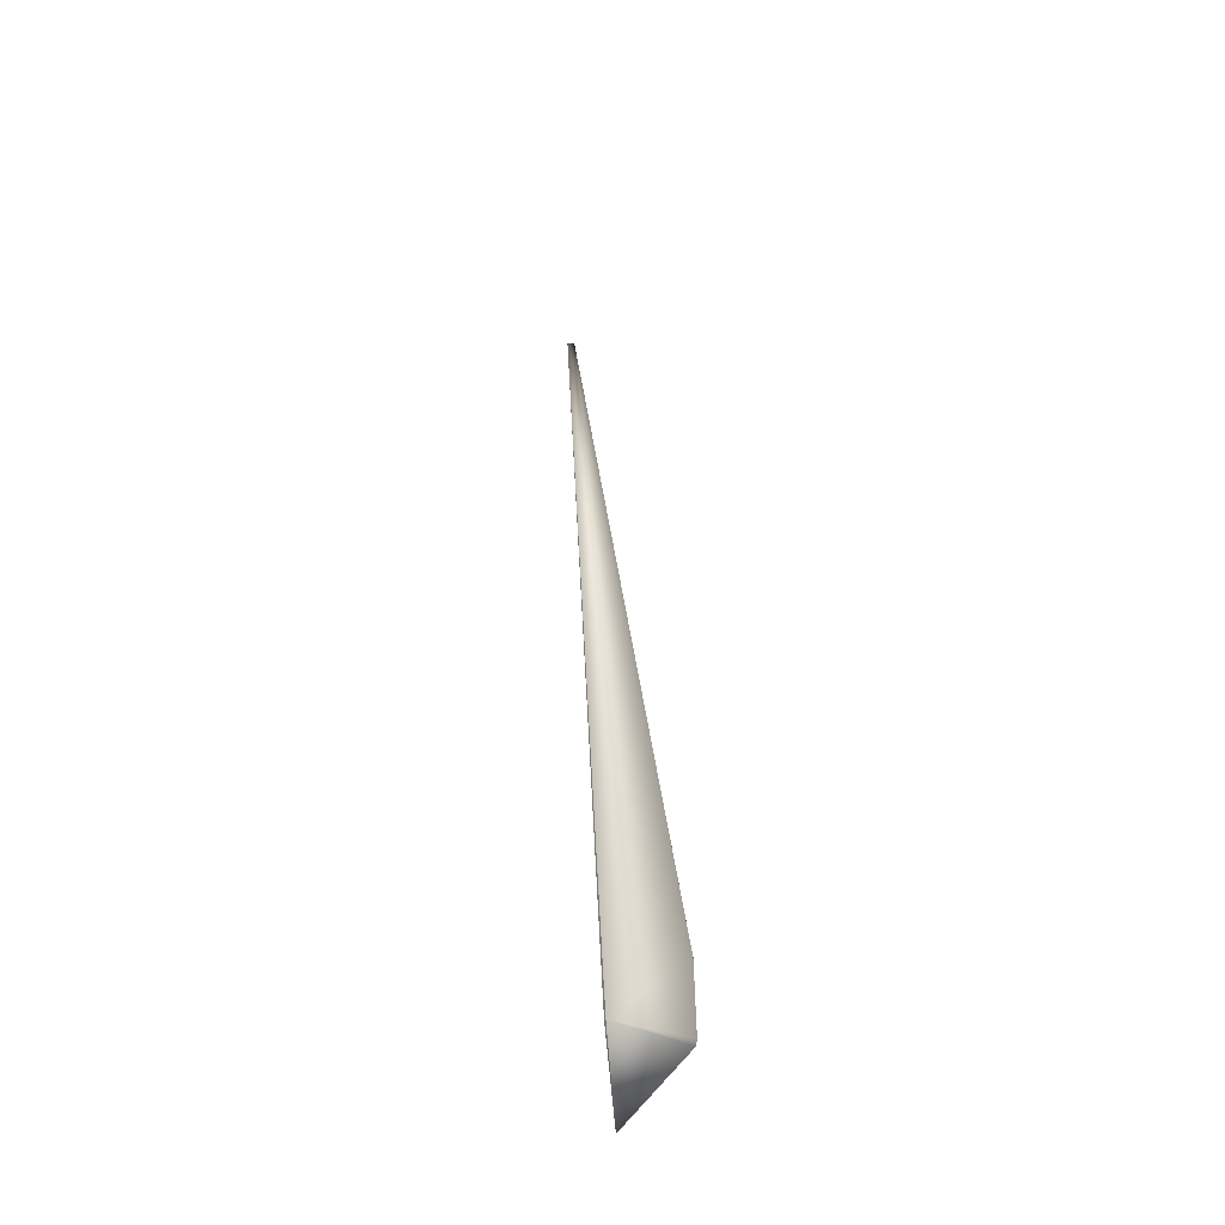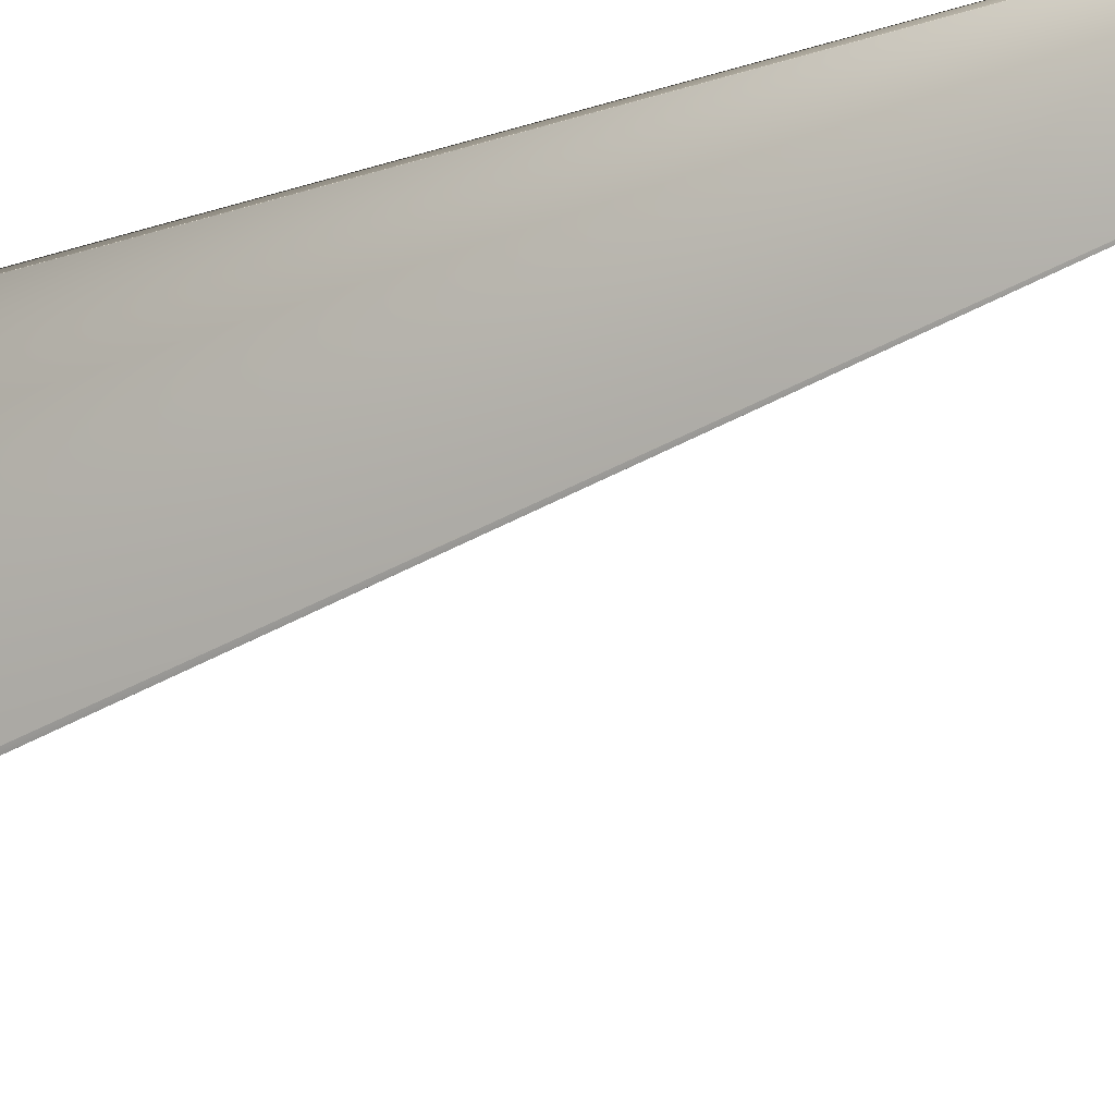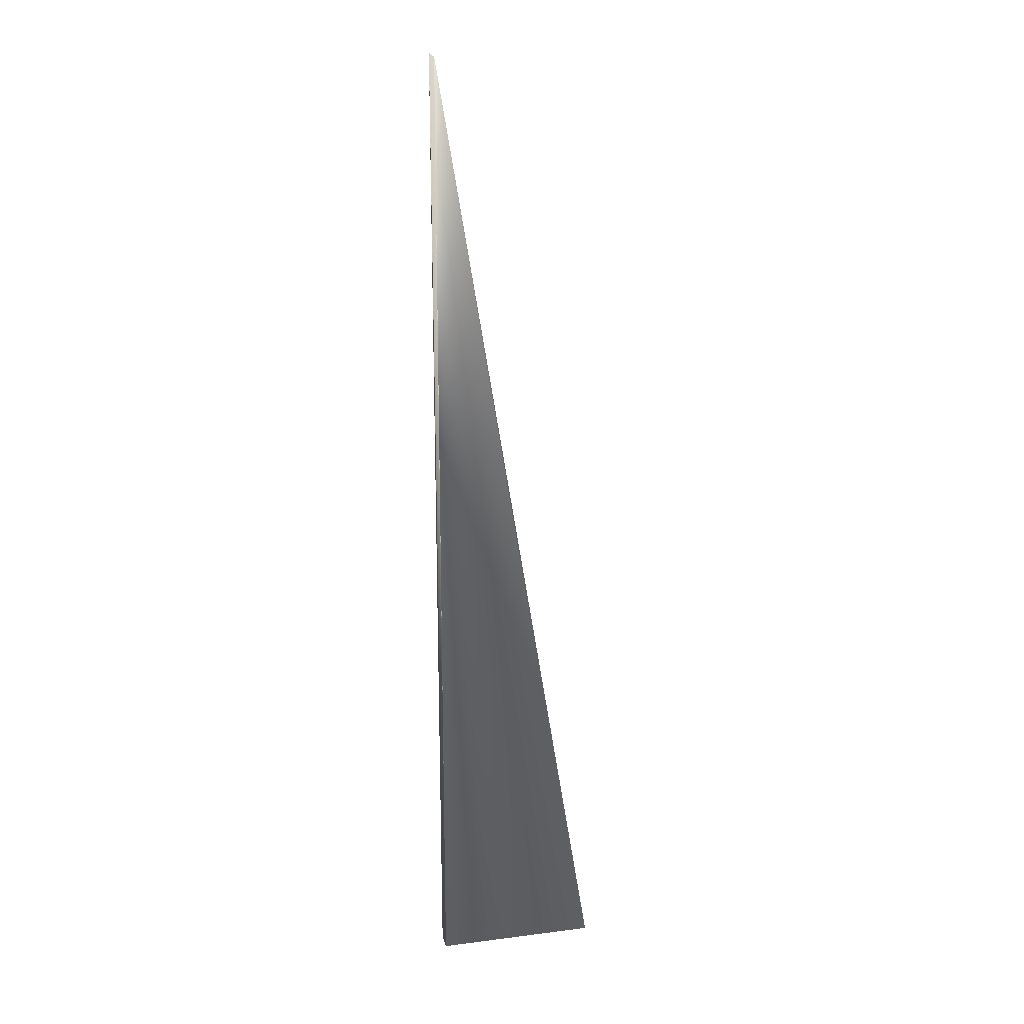
<metadata>
{"format":"obj","ext":"obj","renderer":"f3d","projection":"perspective","resolution":1024,"background":"white","views":[{"elev":-41.2,"azim":-71.4,"up":"+Z"},{"elev":56.4,"azim":-106.1,"up":"+Y"},{"elev":4.9,"azim":-175.7,"up":"+Z"}]}
</metadata>
<code>
v 0.09094 0.1215 0.7859
v 0.08694 0.0768 -0.000245
v 0.0869 0.07684 -0.000359
v 9.4e-05 8.3e-05 0.05967
v 0.000138 0.000122 0.05967
v 0.09087 0.1215 0.7858
v 0.0908 0.1216 0.7858
v 0.08686 0.07689 -0.000472
v 0.000182 0.000161 0.05967
v 0.09074 0.1217 0.7857
v 0.08682 0.07693 -0.000586
v 0.000226 0.0002 0.05967
v 0.09068 0.1217 0.7857
v 0.08677 0.07698 -0.0007
v 0.000269 0.000239 0.05967
v 0.09061 0.1218 0.7856
v 0.08673 0.07703 -0.000814
v 0.000313 0.000278 0.05967
v 0.09054 0.1219 0.7856
v 0.08669 0.07707 -0.000928
v 0.000357 0.000317 0.05967
v 0.09048 0.1219 0.7855
v 0.08665 0.07712 -0.001042
v 0.0004 0.000356 0.05967
v 0.09041 0.122 0.7854
v 0.08661 0.07716 -0.001156
v 0.000444 0.000395 0.05967
v 0.09035 0.1221 0.7854
v 0.08656 0.07721 -0.00127
v 0.000487 0.000435 0.05967
v 0.09028 0.1221 0.7853
v 0.08652 0.07725 -0.001384
v 0.000531 0.000474 0.05967
v 0.09022 0.1222 0.7853
v 0.08648 0.0773 -0.001497
v 0.000574 0.000513 0.05967
v 0.09015 0.1222 0.7852
v 0.08644 0.07734 -0.001611
v 0.000618 0.000553 0.05967
v 0.09008 0.1223 0.7852
v 0.08639 0.07739 -0.001725
v 0.000661 0.000592 0.05967
v 0.09002 0.1224 0.7851
v 0.08635 0.07743 -0.001839
v 0.000704 0.000632 0.05966
v 0.08995 0.1224 0.7851
v 0.08631 0.07748 -0.001953
v 0.000748 0.000671 0.05966
v 0.08989 0.1225 0.785
v 0.08627 0.07752 -0.002067
v 0.000791 0.000711 0.05966
v 0.08982 0.1226 0.7849
v 0.08622 0.07757 -0.002181
v 0.000834 0.00075 0.05966
v 0.08975 0.1226 0.7849
v 0.08618 0.07761 -0.002294
v 0.08969 0.1227 0.7848
v 0.08614 0.07766 -0.002408
v 0.08962 0.1228 0.7848
v 0.08609 0.0777 -0.002522
v 0.08955 0.1228 0.7847
v 0.08605 0.07774 -0.002636
v 0.08949 0.1229 0.7847
v 0.08601 0.07779 -0.00275
v 0.08942 0.123 0.7846
v 0.08596 0.07783 -0.002864
v 0.08936 0.123 0.7846
v 0.08592 0.07788 -0.002978
v 0.08929 0.1231 0.7845
v 0.08588 0.07792 -0.003091
v 0.08922 0.1232 0.7845
v 0.08583 0.07797 -0.003205
v 0.08915 0.1232 0.7844
v 0.08579 0.07801 -0.003319
v 0.08909 0.1233 0.7843
v 0.08574 0.07805 -0.003433
v 0.08902 0.1233 0.7843
v 0.0857 0.07809 -0.003547
v 0.08895 0.1234 0.7842
v 0.08565 0.07814 -0.003661
v 0.08889 0.1235 0.7842
v 0.08561 0.07818 -0.003774
v 0.08882 0.1235 0.7841
v 0.08556 0.07822 -0.003888
v 0.08875 0.1236 0.7841
v 0.08552 0.07827 -0.004002
v 0.08868 0.1237 0.784
v 0.08547 0.07831 -0.004116
v 0.08861 0.1237 0.784
v 0.08543 0.07835 -0.00423
v 0.08855 0.1238 0.7839
v 0.08538 0.0784 -0.004343
v 0.08848 0.1238 0.7838
v 0.08534 0.07844 -0.004457
v 0.08841 0.1239 0.7838
v 0.08529 0.07848 -0.004571
v 0.08834 0.124 0.7837
v 0.08525 0.07852 -0.004685
v 0.08827 0.124 0.7837
v 0.0852 0.07856 -0.004799
v 0.08821 0.1241 0.7836
v 0.08814 0.1242 0.7836
v 0.08807 0.1242 0.7835
v 0.088 0.1243 0.7835
v 0.08793 0.1243 0.7834
v 0.08786 0.1244 0.7834
v 0.08779 0.1245 0.7833
v 0.08772 0.1245 0.7832
v 0.08765 0.1246 0.7832
v 0.08759 0.1247 0.7831
v 0.08732 0.1249 0.7829
v 0.08726 0.1249 0.7829
v 0.0872 0.125 0.7828
v 0.08714 0.125 0.7828
v 0.08708 0.1251 0.7827
v 0.08702 0.1251 0.7827
v 0.08696 0.1252 0.7826
v 0.08691 0.1252 0.7826
v 0.08686 0.1253 0.7826
v 0.0868 0.1253 0.7825
v 0.08675 0.1254 0.7825
v 0.0867 0.1254 0.7824
v 0.08665 0.1255 0.7824
v 0.08661 0.1255 0.7824
v 0.08656 0.1255 0.7823
v 0.08652 0.1256 0.7823
v 0.08648 0.1256 0.7823
v 0.08643 0.1256 0.7822
v 0.08639 0.1257 0.7822
v 0.08636 0.1257 0.7822
v 0.08632 0.1257 0.7822
v 0.08628 0.1258 0.7821
v 0.08625 0.1258 0.7821
v 0.08622 0.1258 0.7821
v 0.08618 0.1259 0.782
v 0.08615 0.1259 0.782
v 0.08613 0.1259 0.782
v 0.0861 0.1259 0.782
v 0.08607 0.1259 0.782
v 0.08605 0.126 0.7819
v 0.08603 0.126 0.7819
v 0.086 0.126 0.7819
v 0.08598 0.126 0.7819
v 0.08597 0.126 0.7819
v 0.08595 0.126 0.7819
v 0.08593 0.1261 0.7819
v 0.08592 0.1261 0.7818
v 0.0859 0.1261 0.7818
v 0.08589 0.1261 0.7818
v 0.08588 0.1261 0.7818
v 0.08588 0.1261 0.7818
v 0.08587 0.1261 0.7818
v 0.08586 0.1261 0.7818
v 0.08586 0.1261 0.7818
v 0.08586 0.1261 0.7818
v 0.08585 0.1261 0.7818
v -0.001448 -0.001386 0
v 0.08353 0.07992 -0.008717
v -0.000206 -0.000197 -0.003785
v -0.04055 0.04591 0
v -0.04057 0.04588 0
v -0.04233 0.04424 0
v -0.0406 0.04586 0
v 0.08515 0.0786 -0.004912
v -0.04062 0.04584 0
v -0.04065 0.04582 0
v -0.04067 0.0458 0
v 0.08511 0.07865 -0.005026
v -0.0407 0.04578 0
v -0.04072 0.04575 0
v -0.04075 0.04573 0
v 0.08506 0.07869 -0.00514
v -0.04077 0.04571 0
v -0.04079 0.04569 0
v 0.08502 0.07873 -0.005254
v -0.04082 0.04567 0
v -0.04084 0.04564 0
v -0.04087 0.04562 0
v 0.08497 0.07877 -0.005367
v -0.04089 0.0456 0
v -0.04092 0.04558 0
v -0.04094 0.04556 0
v 0.08492 0.07881 -0.005481
v -0.04096 0.04553 0
v -0.04099 0.04551 0
v 0.08488 0.07885 -0.005595
v -0.04101 0.04549 0
v -0.04104 0.04547 0
v -0.04106 0.04545 0
v 0.08483 0.07889 -0.005708
v -0.04109 0.04543 0
v -0.04111 0.0454 0
v -0.04113 0.04538 0
v 0.08478 0.07893 -0.005822
v -0.04116 0.04536 0
v -0.04118 0.04534 0
v 0.08474 0.07897 -0.005936
v -0.04121 0.04532 0
v -0.04123 0.04529 0
v 0.08469 0.07901 -0.006047
v -0.04126 0.04527 0
v -0.04128 0.04525 0
v 0.08464 0.07905 -0.006156
v -0.0413 0.04523 0
v -0.04133 0.04521 0
v 0.0846 0.07909 -0.006263
v -0.04135 0.04518 0
v -0.04138 0.04516 0
v 0.08455 0.07913 -0.006367
v -0.0414 0.04514 0
v -0.04142 0.04512 0
v 0.08451 0.07916 -0.00647
v -0.04145 0.04509 0
v -0.04147 0.04507 0
v 0.08447 0.0792 -0.00657
v -0.04149 0.04505 0
v 0.08443 0.07923 -0.006667
v -0.04152 0.04503 0
v -0.04154 0.04501 0
v 0.08439 0.07927 -0.006763
v -0.04157 0.04498 0
v -0.04159 0.04496 0
v 0.08435 0.0793 -0.006856
v -0.04161 0.04494 0
v 0.08431 0.07933 -0.006947
v -0.04164 0.04492 0
v 0.08427 0.07936 -0.007035
v -0.04166 0.04489 0
v -0.04169 0.04487 0
v 0.08423 0.07939 -0.007122
v -0.04171 0.04485 0
v 0.0842 0.07942 -0.007206
v -0.04173 0.04483 0
v 0.08416 0.07945 -0.007288
v -0.04176 0.0448 0
v 0.08752 0.1247 0.7831
v 0.08745 0.1248 0.783
v 0.08739 0.1248 0.783
v 0.08413 0.07947 -0.007367
v -0.04178 0.04478 0
v 0.08409 0.0795 -0.007444
v -0.0418 0.04476 0
v -0.04183 0.04474 0
v 0.08406 0.07952 -0.007519
v -0.04185 0.04472 0
v 0.08403 0.07955 -0.007592
v -0.04187 0.0447 0
v 0.084 0.07957 -0.007662
v -0.04189 0.04468 0
v -0.04191 0.04466 0
v 0.08397 0.07959 -0.00773
v -0.04193 0.04464 0
v 0.08394 0.07962 -0.007796
v -0.04195 0.04462 0
v 0.08391 0.07964 -0.00786
v -0.04197 0.0446 0
v 0.08389 0.07966 -0.007921
v -0.04199 0.04458 0
v -0.042 0.04457 0
v 0.08386 0.07968 -0.00798
v -0.04202 0.04455 0
v 0.08384 0.0797 -0.008037
v -0.04204 0.04453 0
v 0.08381 0.07972 -0.008091
v -0.04205 0.04452 0
v 0.08379 0.07973 -0.008143
v -0.04207 0.0445 0
v 0.08377 0.07975 -0.008193
v -0.04209 0.04449 0
v -0.0421 0.04447 0
v 0.08374 0.07977 -0.008241
v -0.04211 0.04446 0
v 0.08372 0.07978 -0.008286
v -0.04213 0.04444 0
v 0.08371 0.0798 -0.008329
v -0.04214 0.04443 0
v 0.08369 0.07981 -0.00837
v -0.04216 0.04442 0
v 0.08367 0.07982 -0.008409
v -0.04217 0.04441 0
v 0.08365 0.07983 -0.008445
v -0.04218 0.04439 0
v 0.08364 0.07984 -0.008479
v -0.04219 0.04438 0
v -0.0422 0.04437 0
v 0.08363 0.07985 -0.008511
v -0.04221 0.04436 0
v 0.08361 0.07986 -0.00854
v -0.04222 0.04435 0
v 0.0836 0.07987 -0.008568
v -0.04223 0.04434 0
v 0.08359 0.07988 -0.008593
v 0.08358 0.07989 -0.008615
v -0.04224 0.04433 0
v 0.08357 0.07989 -0.008636
v -0.04225 0.04432 0
v 0.08356 0.0799 -0.008654
v -0.04226 0.04432 0
v 0.08356 0.07991 -0.00867
v -0.04227 0.04431 0
v 0.08355 0.07991 -0.008683
v 0.08354 0.07991 -0.008695
v -0.04228 0.0443 0
v 0.08354 0.07992 -0.008704
v 0.08354 0.07992 -0.00871
v -0.04228 0.04429 0
v -0.04229 0.04429 0
v -0.04229 0.04428 0
v -0.0423 0.04428 0
v -0.04231 0.04427 0
v -0.04231 0.04426 0
v -0.04231 0.04426 0
v -0.04232 0.04426 0
v -0.04232 0.04425 0
v -0.04232 0.04425 0
v -0.04233 0.04425 0
v -0.04233 0.04425 0
f 1 2 3
f 1 4 5
f 1 6 7
f 1 3 8
f 1 5 9
f 1 7 10
f 1 8 11
f 1 9 12
f 1 10 13
f 1 11 14
f 1 12 15
f 1 13 16
f 1 14 17
f 1 15 18
f 1 16 19
f 1 17 20
f 1 18 21
f 1 19 22
f 1 20 23
f 1 21 24
f 1 22 25
f 1 23 26
f 1 24 27
f 1 25 28
f 1 26 29
f 1 27 30
f 1 28 31
f 1 29 32
f 1 30 33
f 1 31 34
f 1 32 35
f 1 33 36
f 1 34 37
f 1 35 38
f 1 36 39
f 1 37 40
f 1 38 41
f 1 39 42
f 1 40 43
f 1 41 44
f 1 42 45
f 1 43 46
f 1 44 47
f 1 45 48
f 1 46 49
f 1 47 50
f 1 48 51
f 1 49 52
f 1 50 53
f 1 51 54
f 1 52 55
f 1 53 56
f 1 54 2
f 1 55 57
f 1 56 58
f 1 57 59
f 1 58 60
f 1 59 61
f 1 60 62
f 1 61 63
f 1 62 64
f 1 63 65
f 1 64 66
f 1 65 67
f 1 66 68
f 1 67 69
f 1 68 70
f 1 69 71
f 1 70 72
f 1 71 73
f 1 72 74
f 1 73 75
f 1 74 76
f 1 75 77
f 1 76 78
f 1 77 79
f 1 78 80
f 1 79 81
f 1 80 82
f 1 81 83
f 1 82 84
f 1 83 85
f 1 84 86
f 1 85 87
f 1 86 88
f 1 87 89
f 1 88 90
f 1 89 91
f 1 90 92
f 1 91 93
f 1 92 94
f 1 93 95
f 1 94 96
f 1 95 97
f 1 96 98
f 1 97 99
f 1 98 100
f 1 99 101
f 1 100 6
f 1 101 102
f 1 102 103
f 1 103 104
f 1 104 105
f 1 105 106
f 1 106 107
f 1 107 108
f 1 108 109
f 1 109 110
f 1 110 111
f 1 111 112
f 1 112 113
f 1 113 114
f 1 114 115
f 1 115 116
f 1 116 117
f 1 117 118
f 1 118 119
f 1 119 120
f 1 120 121
f 1 121 122
f 1 122 123
f 1 123 124
f 1 124 125
f 1 125 126
f 1 126 127
f 1 127 128
f 1 128 129
f 1 129 130
f 1 130 131
f 1 131 132
f 1 132 133
f 1 133 134
f 1 134 135
f 1 135 136
f 1 136 137
f 1 137 138
f 1 138 139
f 1 139 140
f 1 140 141
f 1 141 142
f 1 142 143
f 1 143 144
f 1 144 145
f 1 145 146
f 1 146 147
f 1 147 148
f 1 148 149
f 1 149 150
f 1 150 151
f 1 151 152
f 1 152 153
f 1 153 154
f 1 154 155
f 1 155 156
f 1 156 4
f 2 4 157
f 2 5 4
f 2 9 5
f 2 12 9
f 2 15 12
f 2 18 15
f 2 21 18
f 2 24 21
f 2 27 24
f 2 30 27
f 2 33 30
f 2 36 33
f 2 39 36
f 2 42 39
f 2 45 42
f 2 48 45
f 2 51 48
f 2 54 51
f 2 158 3
f 2 159 158
f 2 157 159
f 160 161 156
f 160 156 158
f 160 158 161
f 4 156 162
f 4 162 157
f 6 100 7
f 3 158 8
f 161 163 156
f 161 158 163
f 7 100 164
f 7 164 10
f 8 158 11
f 163 165 156
f 163 158 165
f 10 164 13
f 11 158 14
f 165 166 156
f 165 158 166
f 13 164 16
f 14 158 17
f 166 167 156
f 166 158 167
f 16 164 168
f 16 168 19
f 17 158 20
f 167 169 156
f 167 158 169
f 19 168 22
f 20 158 23
f 169 170 156
f 169 158 170
f 22 168 25
f 23 158 26
f 170 171 156
f 170 158 171
f 25 168 172
f 25 172 28
f 26 158 29
f 171 173 156
f 171 158 173
f 28 172 31
f 29 158 32
f 173 174 156
f 173 158 174
f 31 172 175
f 31 175 34
f 32 158 35
f 174 176 156
f 174 158 176
f 34 175 37
f 35 158 38
f 176 177 156
f 176 158 177
f 37 175 40
f 38 158 41
f 177 178 156
f 177 158 178
f 40 175 179
f 40 179 43
f 41 158 44
f 178 180 156
f 178 158 180
f 43 179 46
f 44 158 47
f 180 181 156
f 180 158 181
f 46 179 49
f 47 158 50
f 181 182 156
f 181 158 182
f 49 179 183
f 49 183 52
f 50 158 53
f 182 184 156
f 182 158 184
f 52 183 55
f 53 158 56
f 184 185 156
f 184 158 185
f 55 183 186
f 55 186 57
f 56 158 58
f 185 187 156
f 185 158 187
f 57 186 59
f 58 158 60
f 187 188 156
f 187 158 188
f 59 186 61
f 60 158 62
f 188 189 156
f 188 158 189
f 61 186 190
f 61 190 63
f 62 158 64
f 189 191 156
f 189 158 191
f 63 190 65
f 64 158 66
f 191 192 156
f 191 158 192
f 65 190 67
f 66 158 68
f 192 193 156
f 192 158 193
f 67 190 194
f 67 194 69
f 68 158 70
f 193 195 156
f 193 158 195
f 69 194 71
f 70 158 72
f 195 196 156
f 195 158 196
f 71 194 197
f 71 197 73
f 72 158 74
f 196 198 156
f 196 158 198
f 73 197 75
f 74 158 76
f 198 199 156
f 198 158 199
f 75 197 200
f 75 200 77
f 76 158 78
f 199 201 156
f 199 158 201
f 77 200 79
f 78 158 80
f 201 202 156
f 201 158 202
f 79 200 203
f 79 203 81
f 80 158 82
f 202 204 156
f 202 158 204
f 81 203 83
f 82 158 84
f 204 205 156
f 204 158 205
f 83 203 206
f 83 206 85
f 84 158 86
f 205 207 156
f 205 158 207
f 85 206 87
f 86 158 88
f 207 208 156
f 207 158 208
f 87 206 209
f 87 209 89
f 88 158 90
f 208 210 156
f 208 158 210
f 89 209 91
f 90 158 92
f 210 211 156
f 210 158 211
f 91 209 212
f 91 212 93
f 92 158 94
f 211 213 156
f 211 158 213
f 93 212 95
f 94 158 96
f 213 214 156
f 213 158 214
f 95 212 215
f 95 215 97
f 96 158 98
f 214 216 156
f 214 158 216
f 97 215 217
f 97 217 99
f 98 158 100
f 216 218 156
f 216 158 218
f 99 217 101
f 100 158 164
f 218 219 156
f 218 158 219
f 101 217 220
f 101 220 102
f 164 158 168
f 219 221 156
f 219 158 221
f 102 220 103
f 168 158 172
f 221 222 156
f 221 158 222
f 103 220 223
f 103 223 104
f 172 158 175
f 222 224 156
f 222 158 224
f 104 223 225
f 104 225 105
f 175 158 179
f 224 226 156
f 224 158 226
f 105 225 227
f 105 227 106
f 179 158 183
f 226 228 156
f 226 158 228
f 106 227 107
f 183 158 186
f 228 229 156
f 228 158 229
f 107 227 230
f 107 230 108
f 186 158 190
f 229 231 156
f 229 158 231
f 108 230 232
f 108 232 109
f 190 158 194
f 231 233 156
f 231 158 233
f 109 232 234
f 109 234 110
f 194 158 197
f 233 235 156
f 233 158 235
f 110 236 237
f 110 237 238
f 110 238 111
f 110 234 239
f 110 239 236
f 197 158 200
f 235 240 156
f 235 158 240
f 236 239 241
f 236 241 237
f 200 158 203
f 240 242 156
f 240 158 242
f 237 241 238
f 203 158 206
f 242 243 156
f 242 158 243
f 238 241 244
f 238 244 111
f 206 158 209
f 243 245 156
f 243 158 245
f 111 244 246
f 111 246 112
f 209 158 212
f 245 247 156
f 245 158 247
f 112 246 248
f 112 248 113
f 212 158 215
f 247 249 156
f 247 158 249
f 113 248 114
f 215 158 217
f 249 250 156
f 249 158 250
f 114 248 251
f 114 251 115
f 217 158 220
f 250 252 156
f 250 158 252
f 115 251 253
f 115 253 116
f 220 158 223
f 252 254 156
f 252 158 254
f 116 253 255
f 116 255 117
f 223 158 225
f 254 256 156
f 254 158 256
f 117 255 257
f 117 257 118
f 225 158 227
f 256 258 156
f 256 158 258
f 118 257 119
f 227 158 230
f 258 259 156
f 258 158 259
f 119 257 260
f 119 260 120
f 230 158 232
f 259 261 156
f 259 158 261
f 120 260 262
f 120 262 121
f 232 158 234
f 261 263 156
f 261 158 263
f 121 262 264
f 121 264 122
f 234 158 239
f 263 265 156
f 263 158 265
f 122 264 266
f 122 266 123
f 239 158 241
f 265 267 156
f 265 158 267
f 123 266 268
f 123 268 124
f 241 158 244
f 267 269 156
f 267 158 269
f 124 268 125
f 244 158 246
f 269 270 156
f 269 158 270
f 125 268 271
f 125 271 126
f 246 158 248
f 270 272 156
f 270 158 272
f 126 271 273
f 126 273 127
f 248 158 251
f 272 274 156
f 272 158 274
f 127 273 275
f 127 275 128
f 251 158 253
f 274 276 156
f 274 158 276
f 128 275 277
f 128 277 129
f 253 158 255
f 276 278 156
f 276 158 278
f 129 277 279
f 129 279 130
f 255 158 257
f 278 280 156
f 278 158 280
f 130 279 281
f 130 281 131
f 257 158 260
f 280 282 156
f 280 158 282
f 131 281 283
f 131 283 132
f 260 158 262
f 282 284 156
f 282 158 284
f 132 283 133
f 262 158 264
f 284 285 156
f 284 158 285
f 133 283 286
f 133 286 134
f 264 158 266
f 285 287 156
f 285 158 287
f 134 286 288
f 134 288 135
f 266 158 268
f 287 289 156
f 287 158 289
f 135 288 290
f 135 290 136
f 268 158 271
f 289 291 156
f 289 158 291
f 136 290 292
f 136 292 293
f 136 293 137
f 271 158 273
f 291 294 156
f 291 158 294
f 137 293 295
f 137 295 138
f 273 158 275
f 294 296 156
f 294 158 296
f 138 295 297
f 138 297 139
f 275 158 277
f 296 298 156
f 296 158 298
f 139 297 299
f 139 299 140
f 277 158 279
f 298 300 156
f 298 158 300
f 140 299 301
f 140 301 302
f 140 302 141
f 279 158 281
f 300 303 156
f 300 158 303
f 141 302 304
f 141 304 305
f 141 305 158
f 141 158 142
f 281 158 283
f 303 306 156
f 303 158 306
f 142 158 143
f 283 158 286
f 306 307 156
f 306 158 307
f 143 158 144
f 286 158 288
f 307 308 156
f 307 158 308
f 144 158 145
f 288 158 290
f 308 309 156
f 308 158 309
f 145 158 146
f 290 158 292
f 309 310 156
f 309 158 310
f 146 158 147
f 292 158 293
f 310 311 156
f 310 158 311
f 147 158 148
f 293 158 295
f 311 312 156
f 311 158 312
f 148 158 149
f 295 158 297
f 312 313 156
f 312 158 313
f 149 158 150
f 297 158 299
f 313 314 156
f 313 158 314
f 150 158 151
f 299 158 301
f 314 315 156
f 314 158 315
f 151 158 152
f 301 158 302
f 315 316 156
f 315 158 316
f 152 158 153
f 302 158 304
f 316 317 156
f 316 158 317
f 153 158 154
f 304 158 305
f 317 158 162
f 317 162 156
f 154 156 155
f 154 158 156
f 158 159 162
f 162 159 157

</code>
